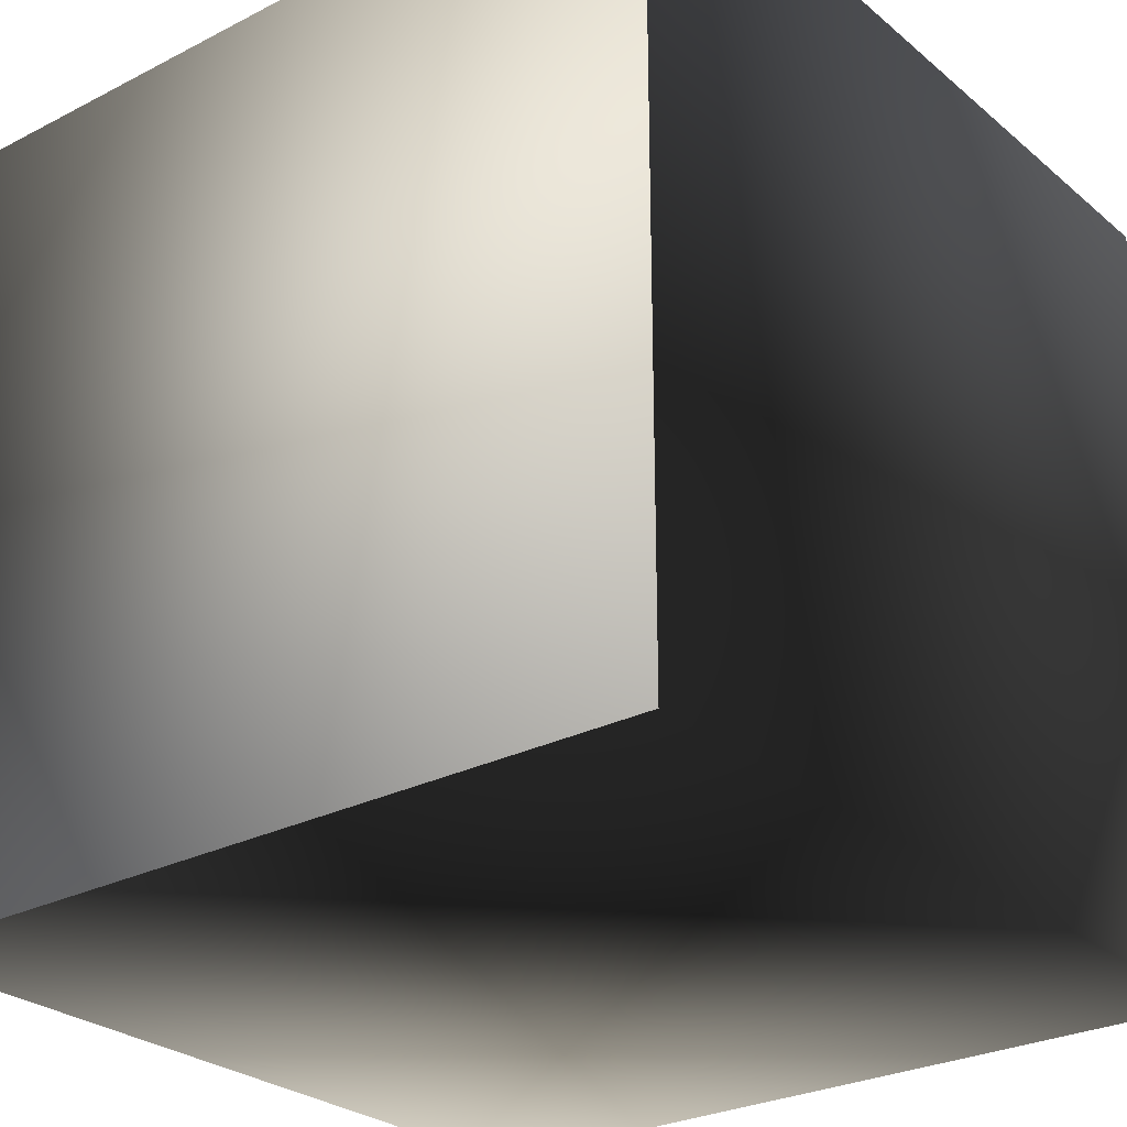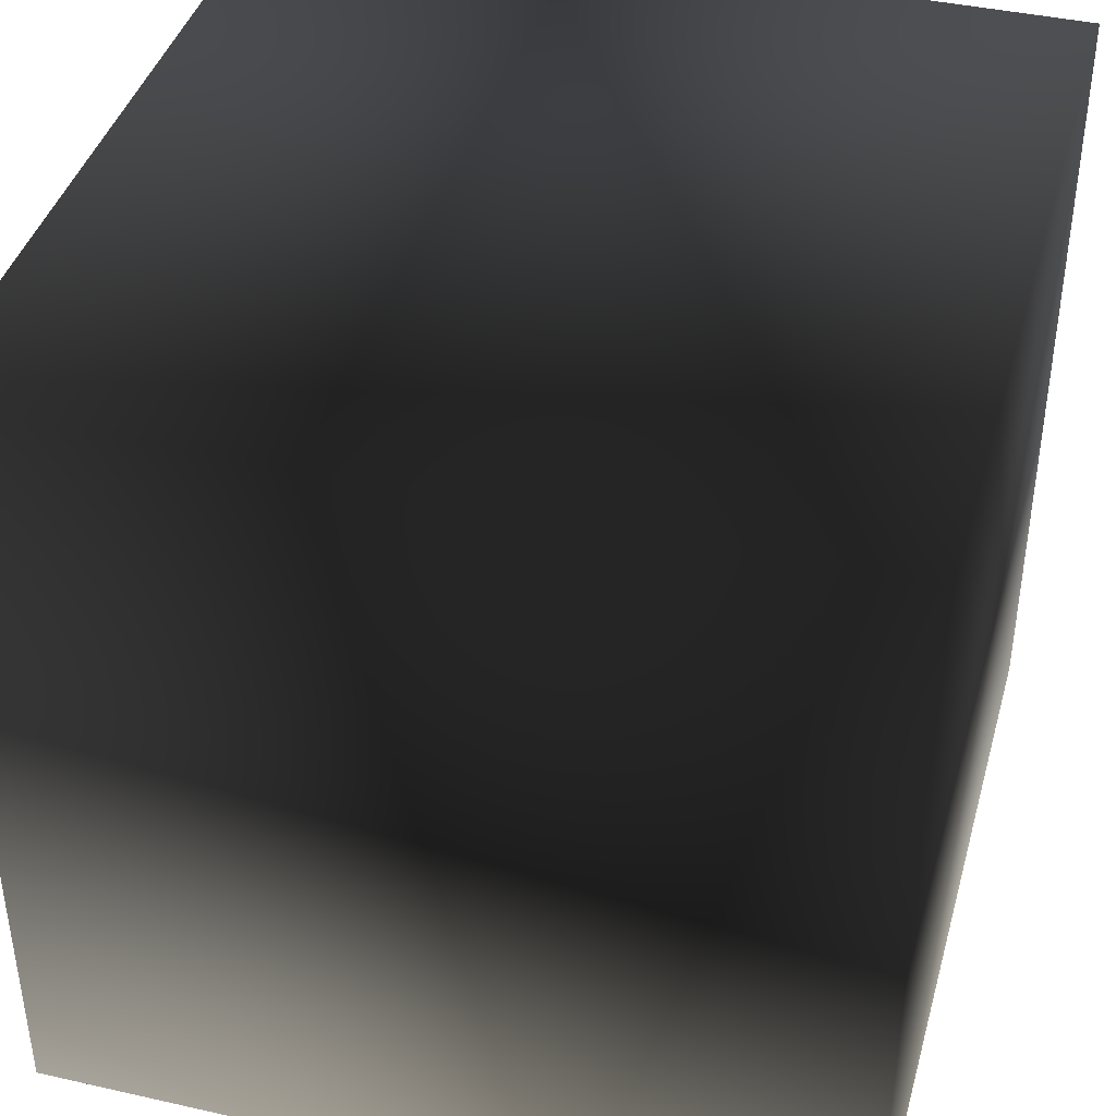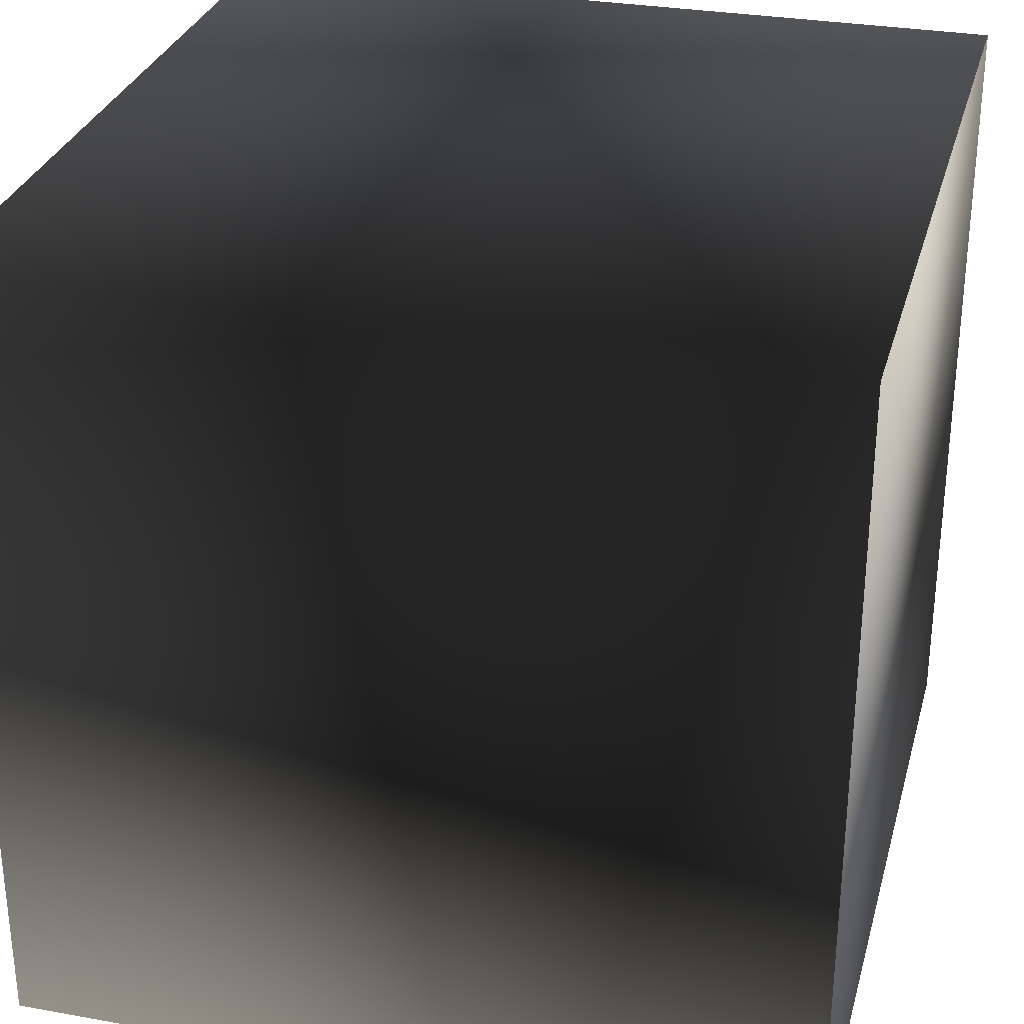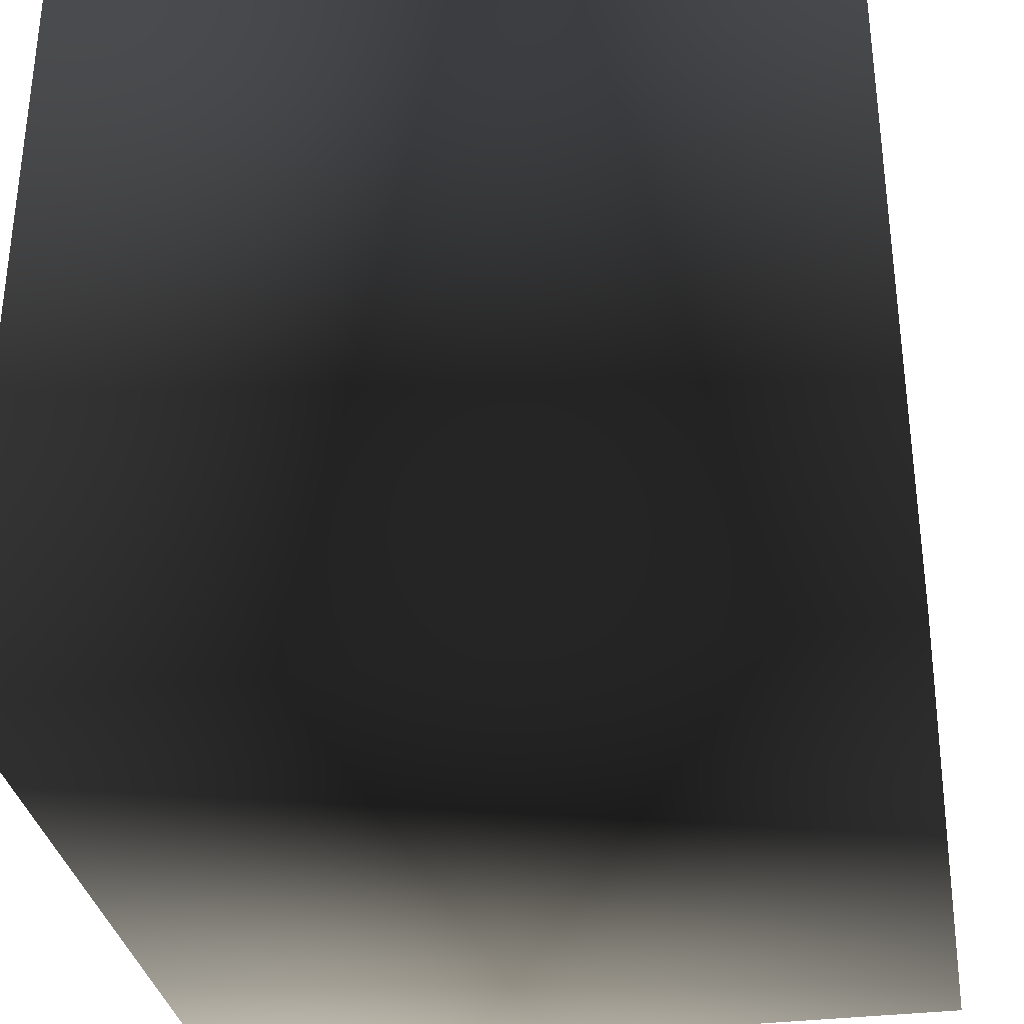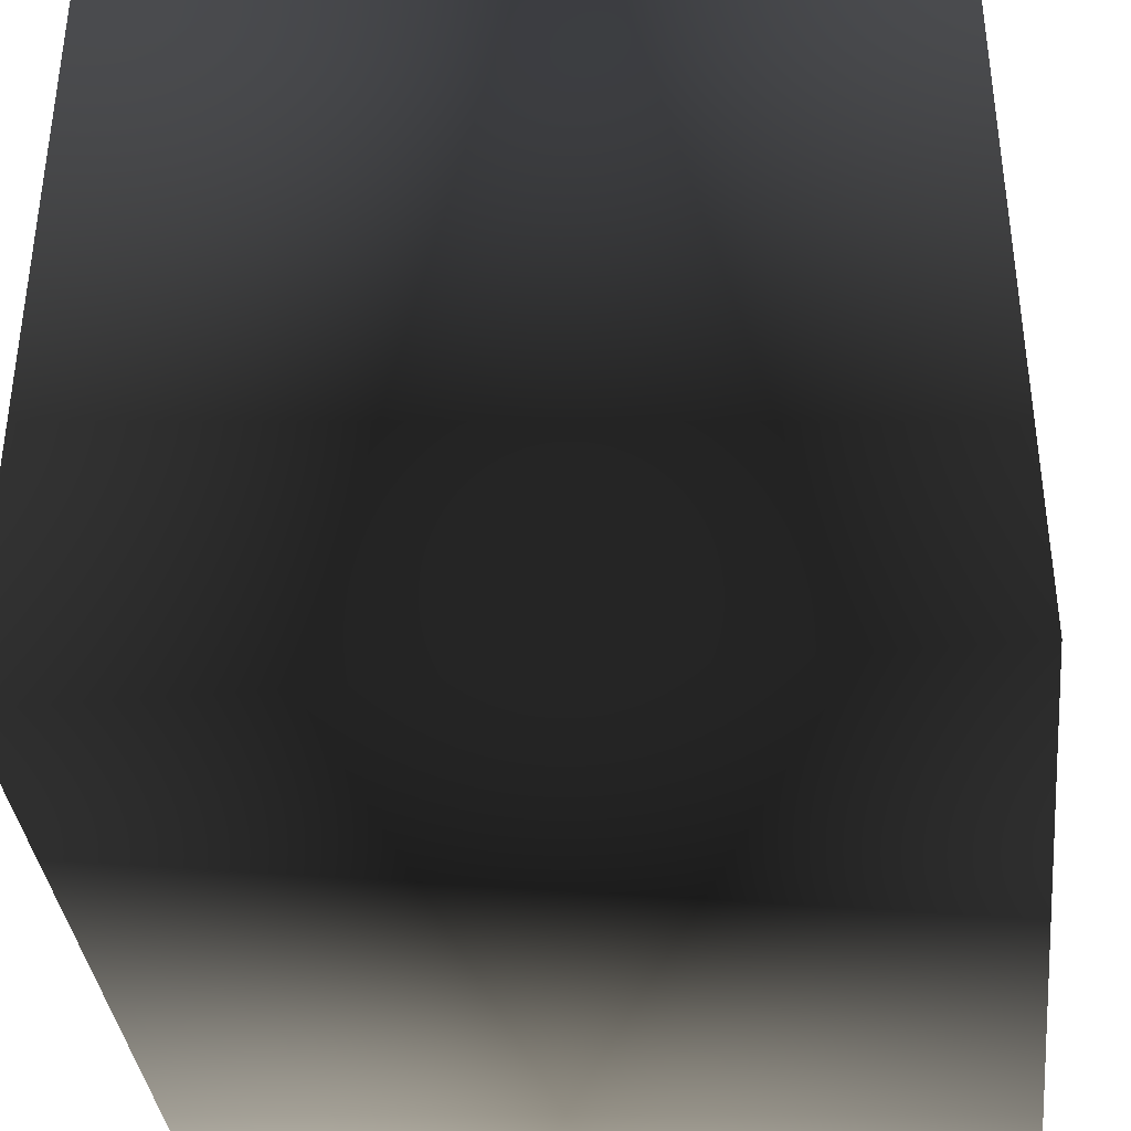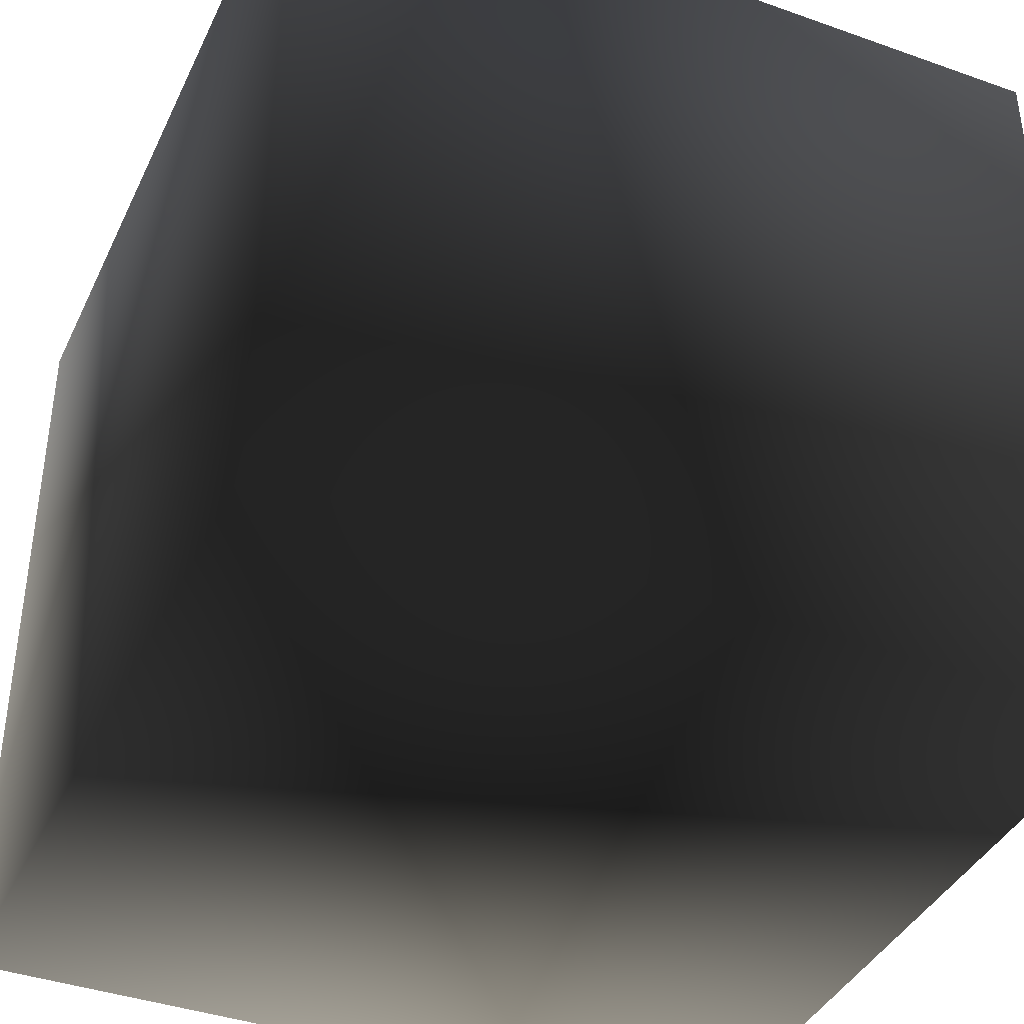
<metadata>
{"format":"obj","ext":"obj","renderer":"f3d","projection":"perspective","resolution":1024,"background":"white","views":[{"elev":-27.2,"azim":38.4,"up":"+Y"},{"elev":40.9,"azim":105.4,"up":"+Y"},{"elev":30.1,"azim":-75.3,"up":"+Y"},{"elev":-33.1,"azim":-170.1,"up":"+Y"},{"elev":-37.1,"azim":96.4,"up":"+Z"},{"elev":-39.8,"azim":66.3,"up":"+Z"}]}
</metadata>
<code>
v -0.5 -0.5 -0.5
v  0.5 -0.5 -0.5
v  0.5  0.5 -0.5
v -0.5  0.5 -0.5
v -0.5 -0.5  0.5
v  0.5 -0.5  0.5
v  0.5  0.5  0.5
v -0.5  0.5  0.5
f 1 2 3
f 1 3 4
f 5 6 7
f 5 7 8
f 1 5 6
f 1 6 2
f 2 6 7
f 2 7 3
f 3 7 8
f 3 8 4
f 4 8 5
f 4 5 1

</code>
